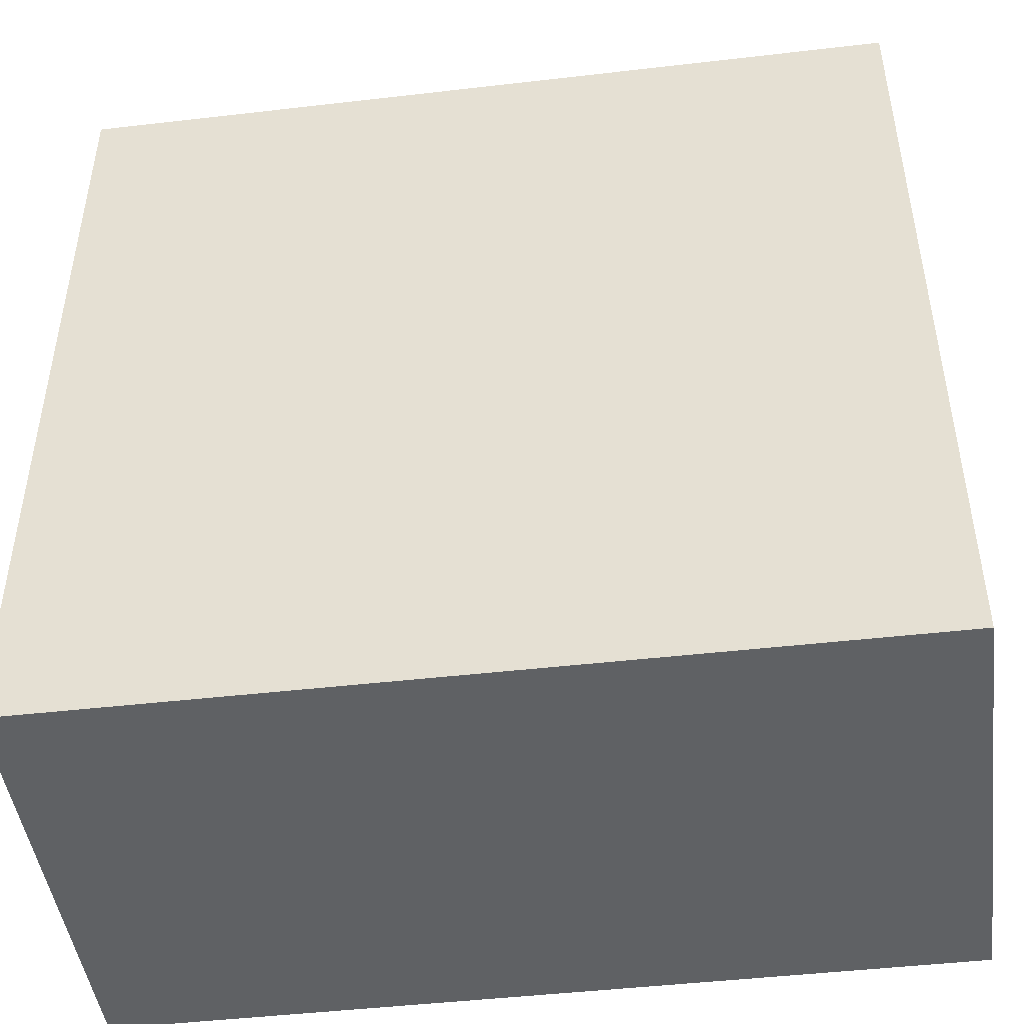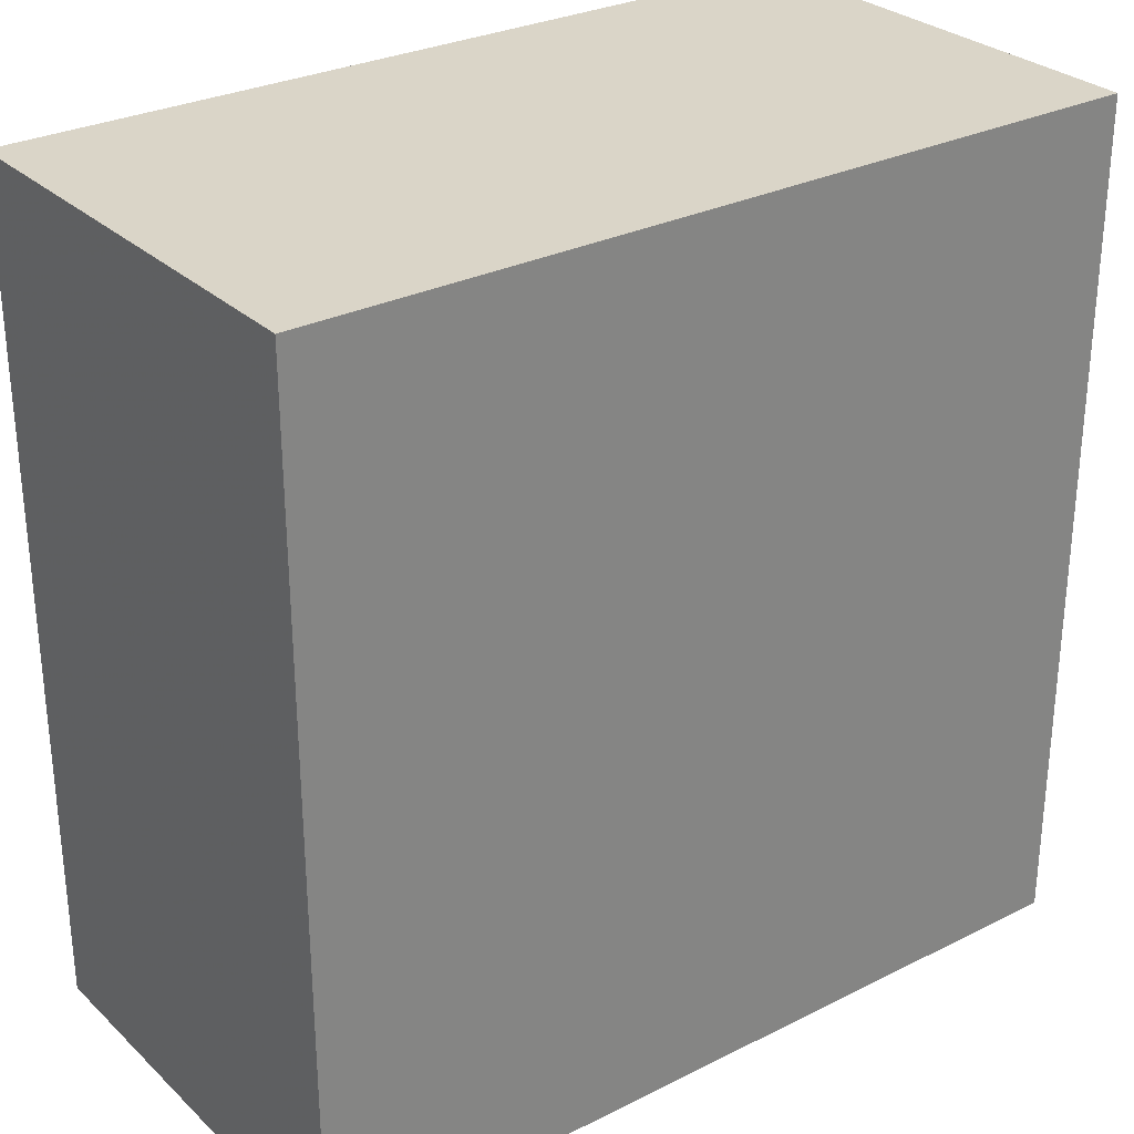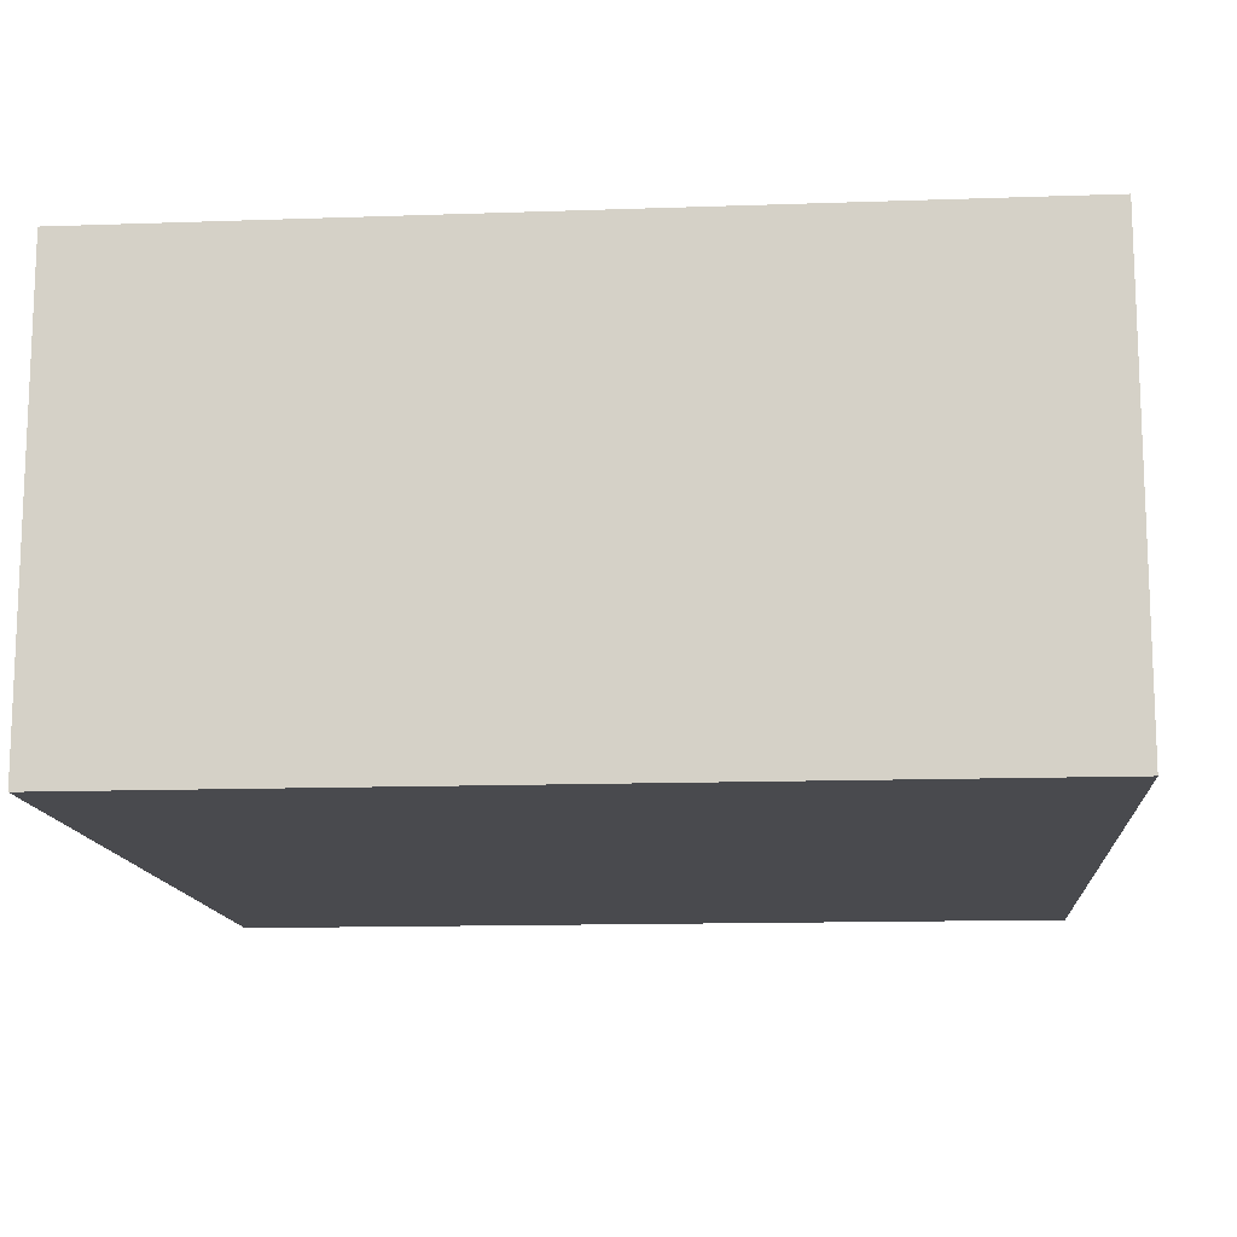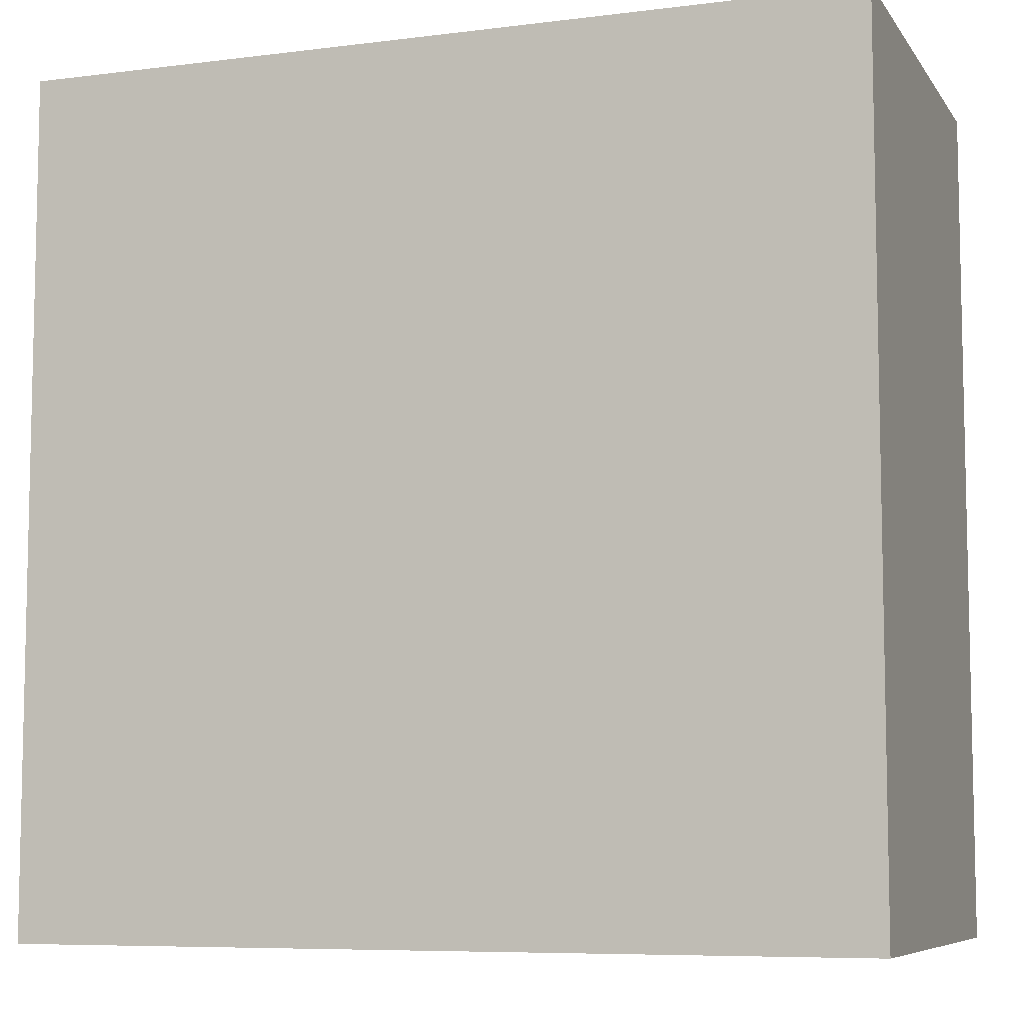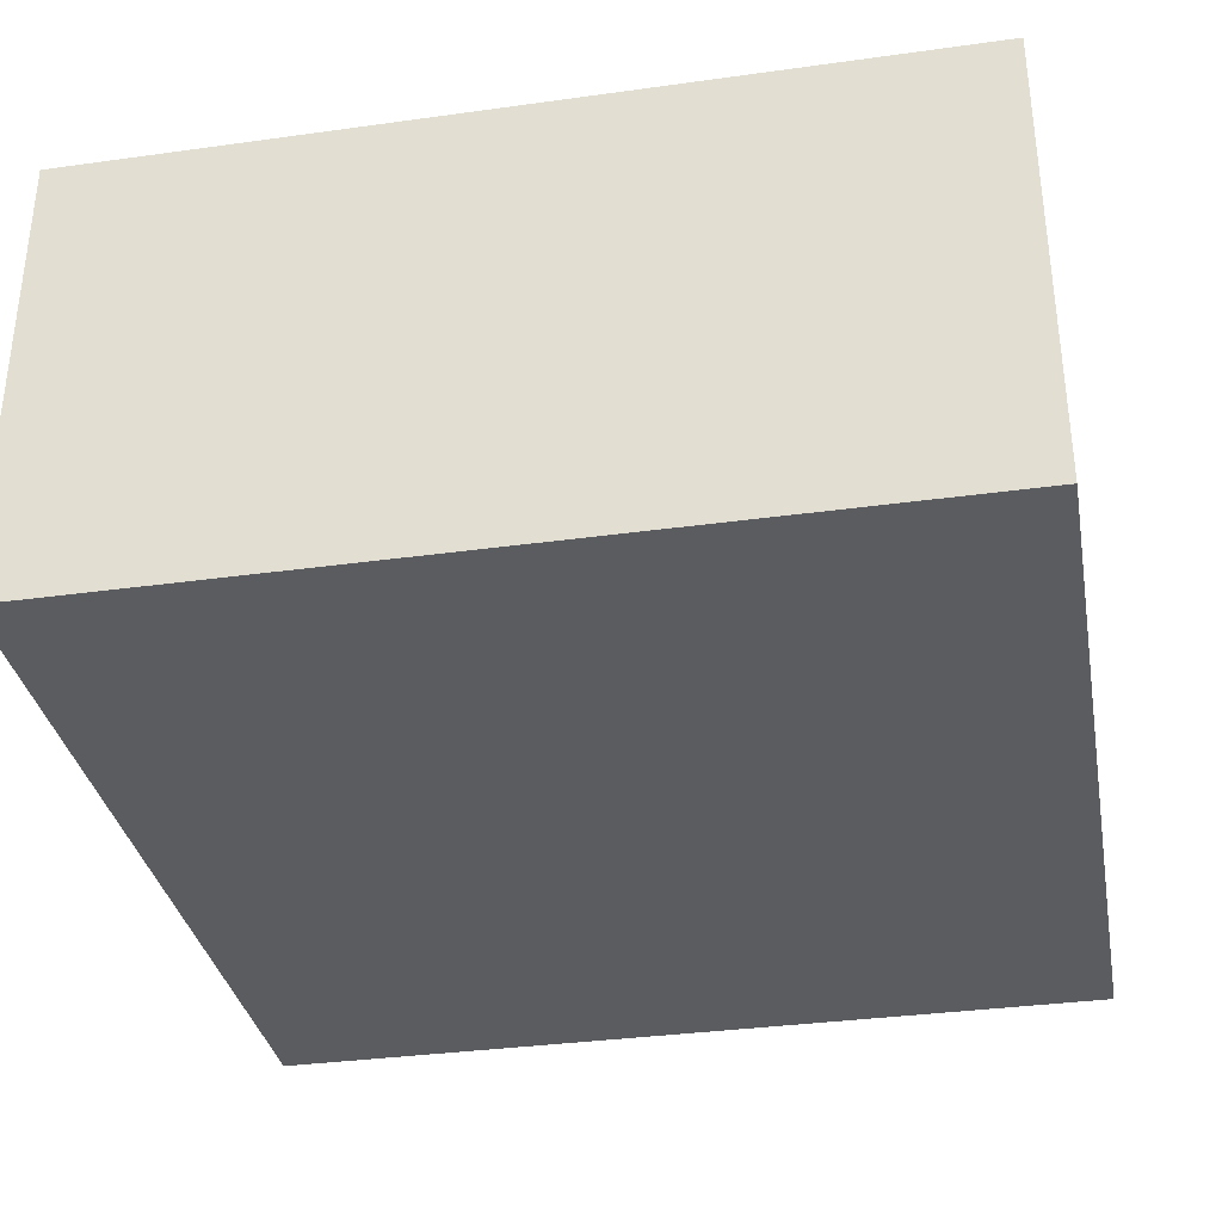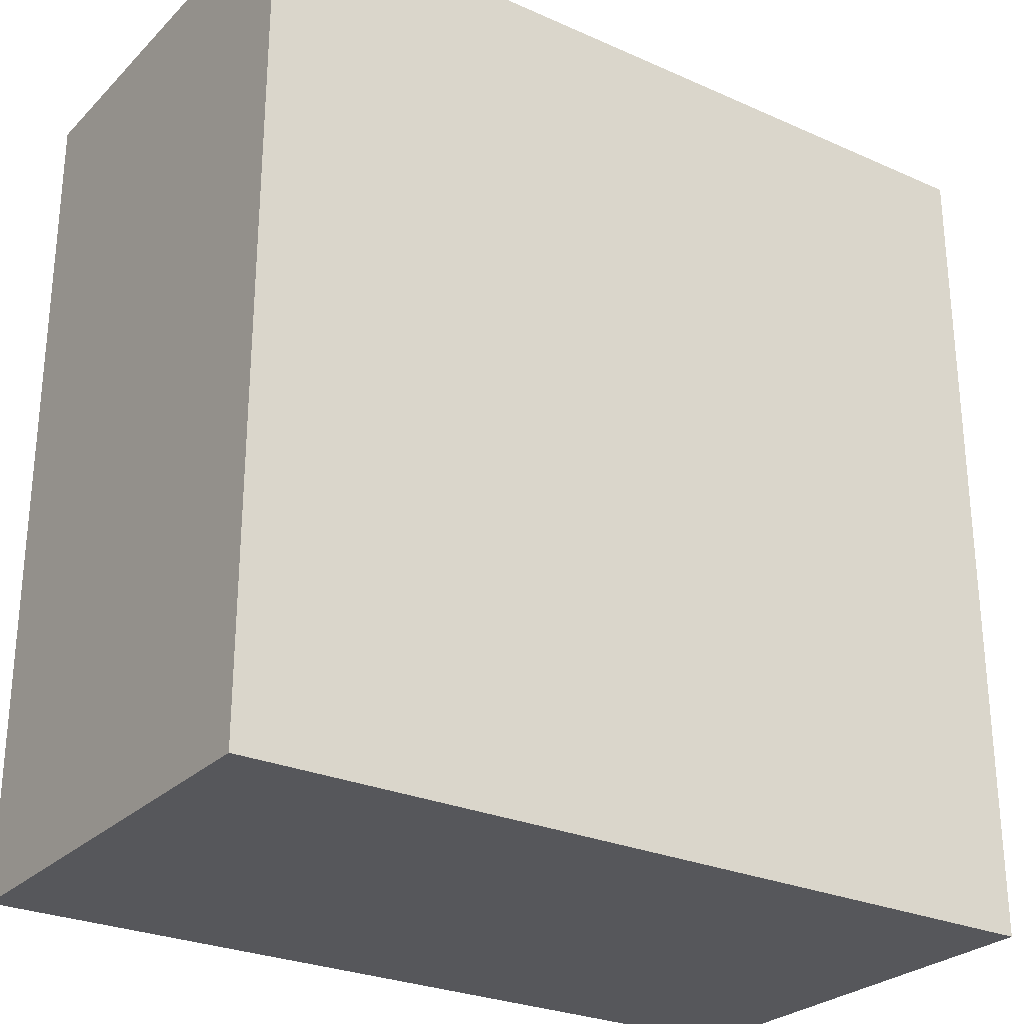
<metadata>
{"format":"obj","ext":"obj","renderer":"f3d","projection":"perspective","resolution":1024,"background":"white","views":[{"elev":-46.3,"azim":7.6,"up":"+Z"},{"elev":29.1,"azim":-36.6,"up":"+Z"},{"elev":-13.4,"azim":94.5,"up":"+Y"},{"elev":-7.5,"azim":19.7,"up":"+Z"},{"elev":-34.1,"azim":10.6,"up":"+Y"},{"elev":-27.1,"azim":145.5,"up":"+Z"}]}
</metadata>
<code>
o 4796
v 2248 1878 9.966
v 2248 1878 9.834
v 2247 1878 9.834
v 2248 1878 9.966
v 2248 1878 9.834
v 2248 1878 9.834
v 2248 1878 9.966
v 2247 1878 9.834
v 2247 1878 9.966
v 2247 1878 9.966
v 2247 1878 9.966
v 2248 1878 9.966
v 2247 1878 9.966
v 2248 1878 9.834
v 2247 1878 9.966
v 2247 1878 9.834
v 2248 1878 9.966
v 2248 1878 9.966
v 2247 1878 9.966
v 2247 1878 9.834
v 2247 1878 9.966
v 2248 1878 9.834
v 2248 1878 9.834
v 2247 1878 9.834
v 2247 1878 9.966
v 2247 1878 9.834
v 2247 1878 9.834
v 2247 1878 9.834
v 2248 1878 9.834
f 1 2 3
f 1 4 5
f 6 2 7
f 8 9 7
f 10 7 11
f 12 13 14
f 14 15 16
f 17 15 18
f 19 20 21
f 22 23 20
f 24 25 26
f 27 28 29

</code>
